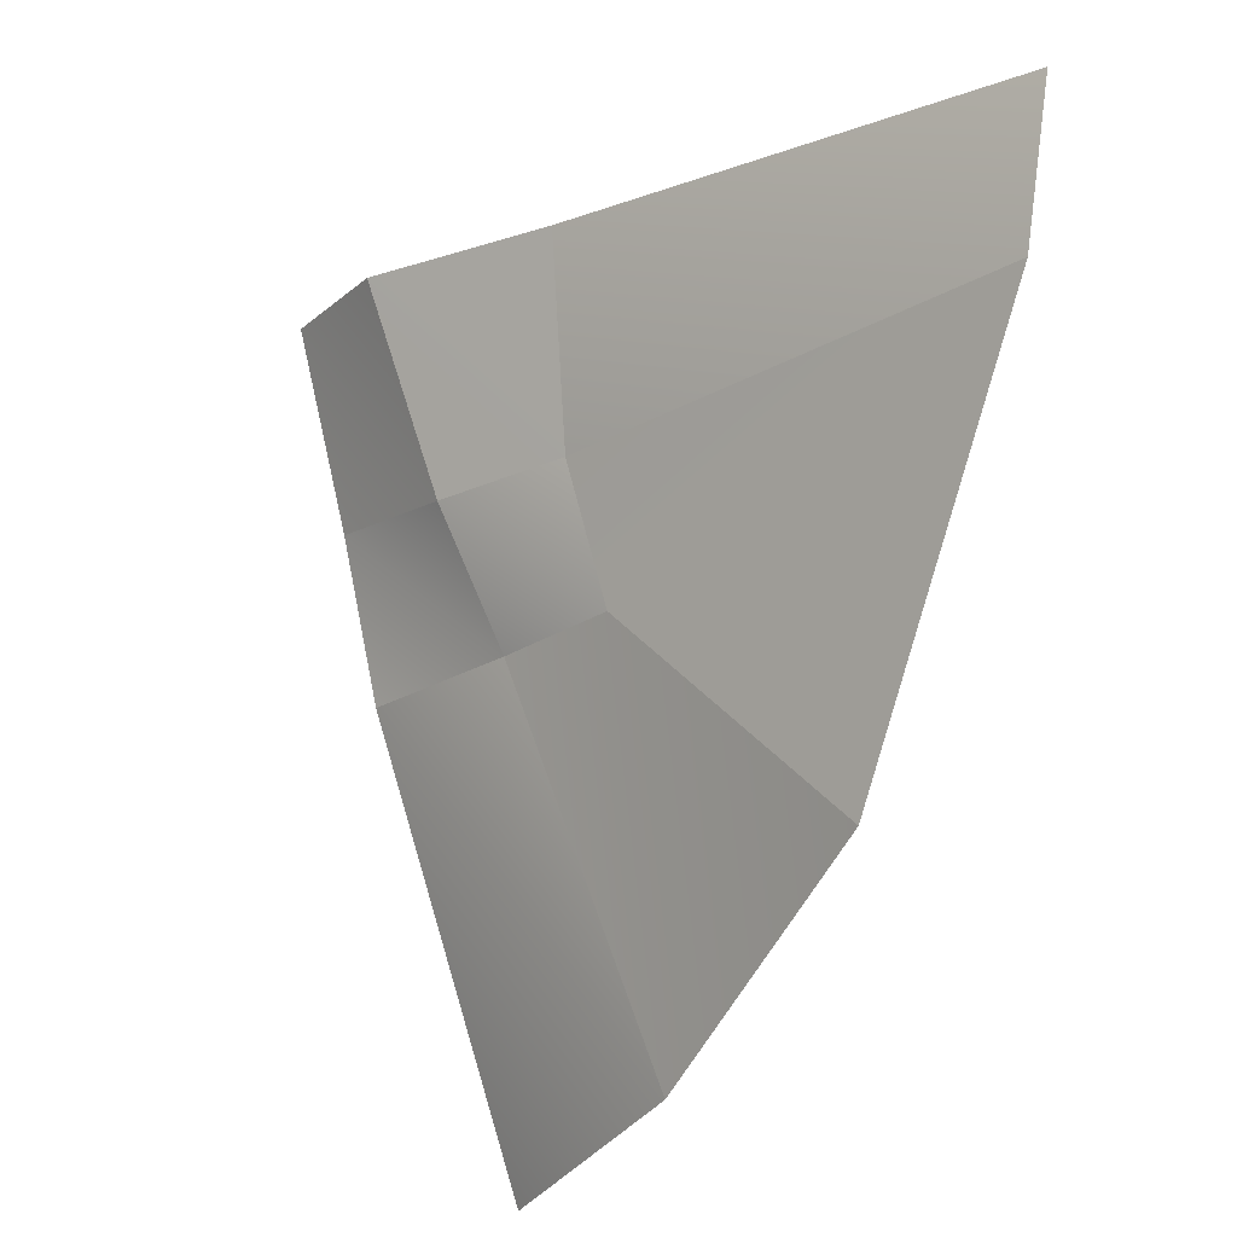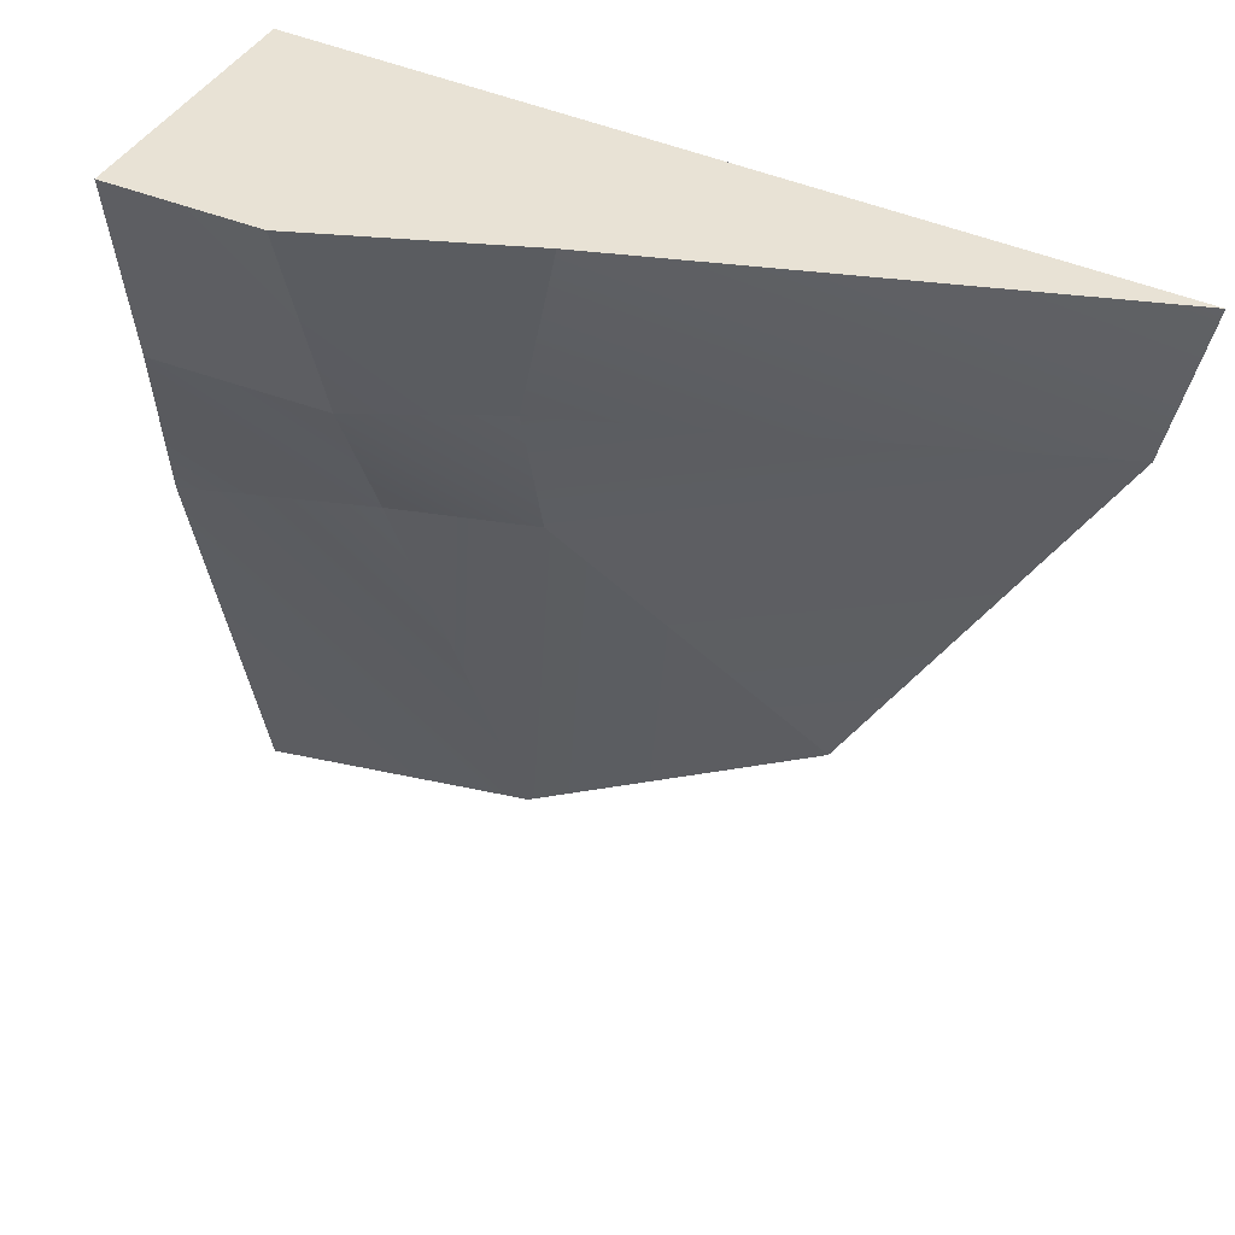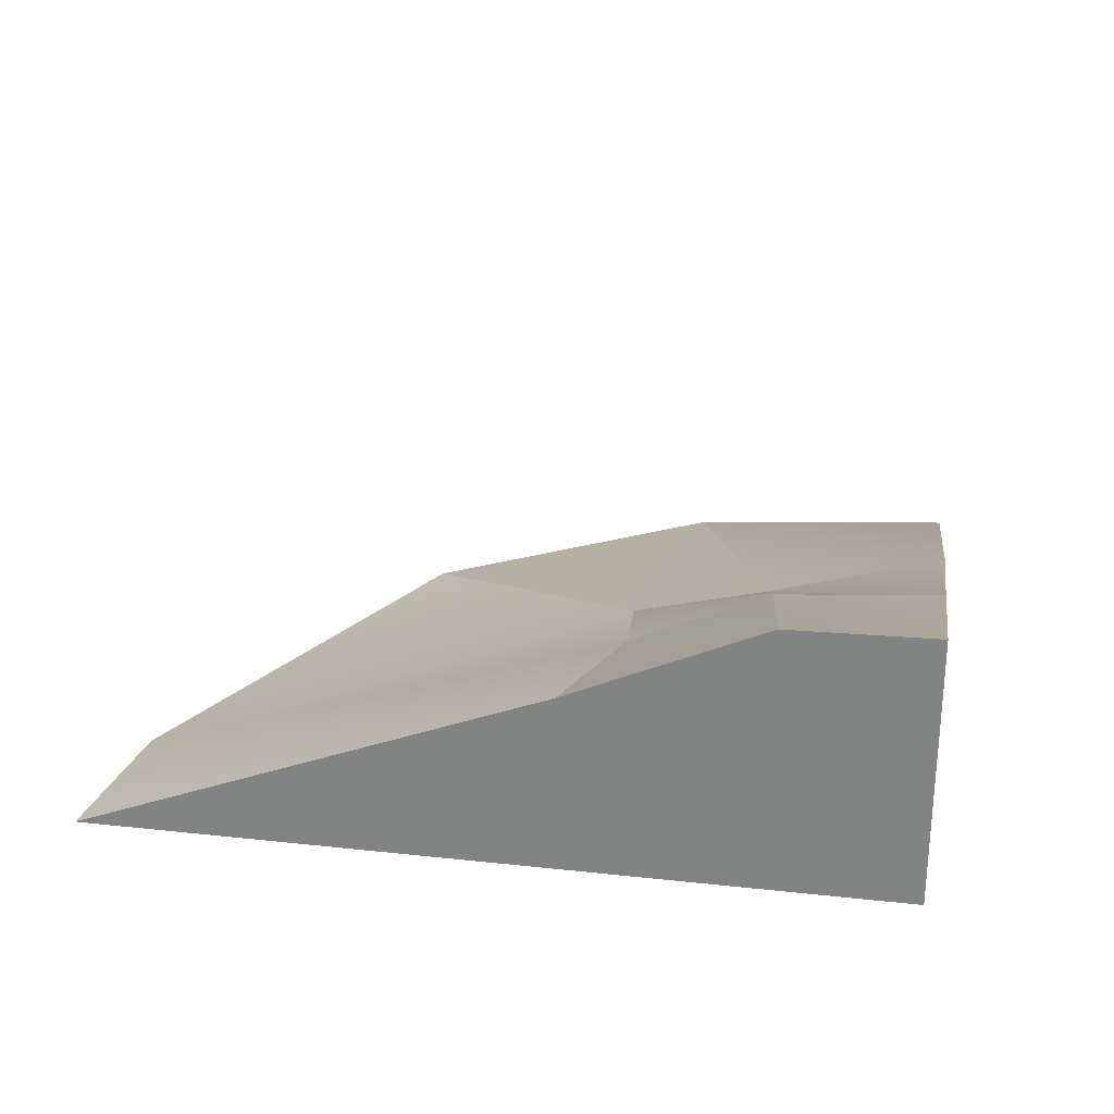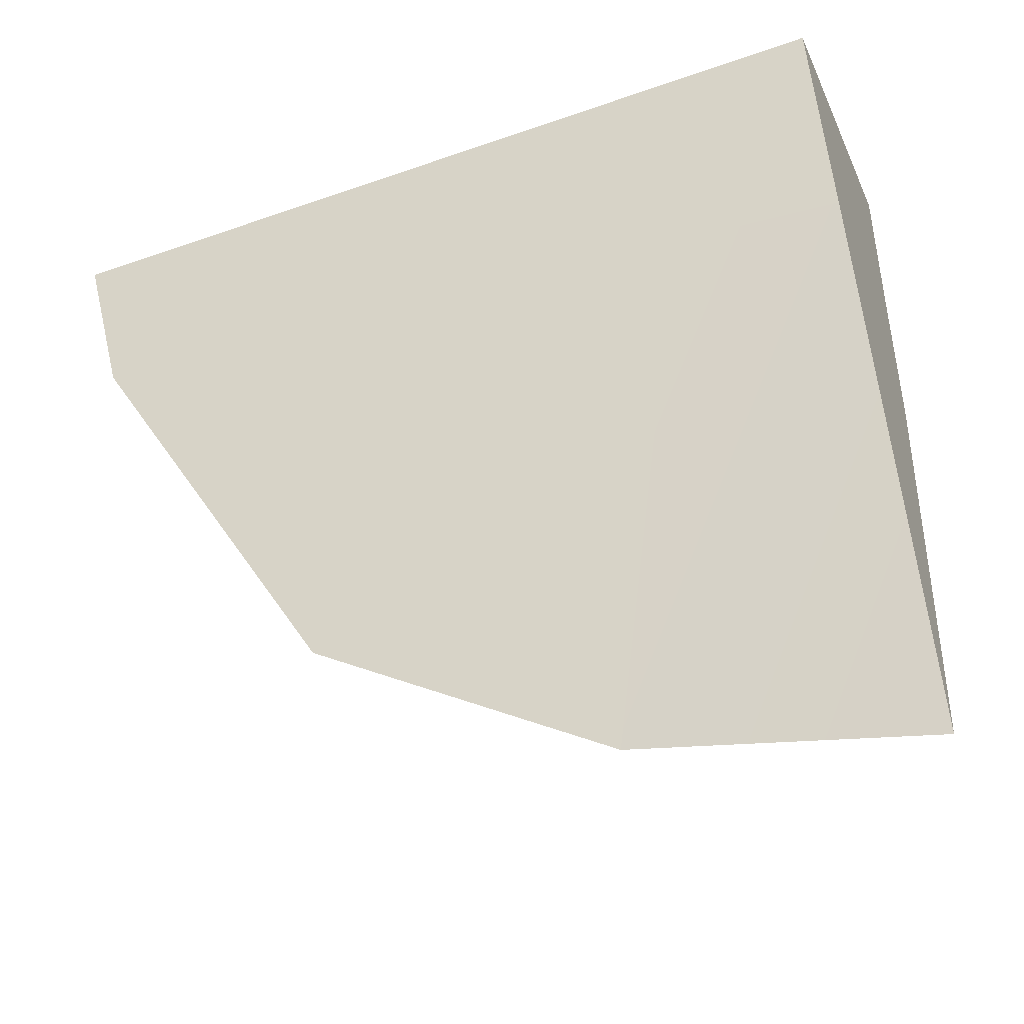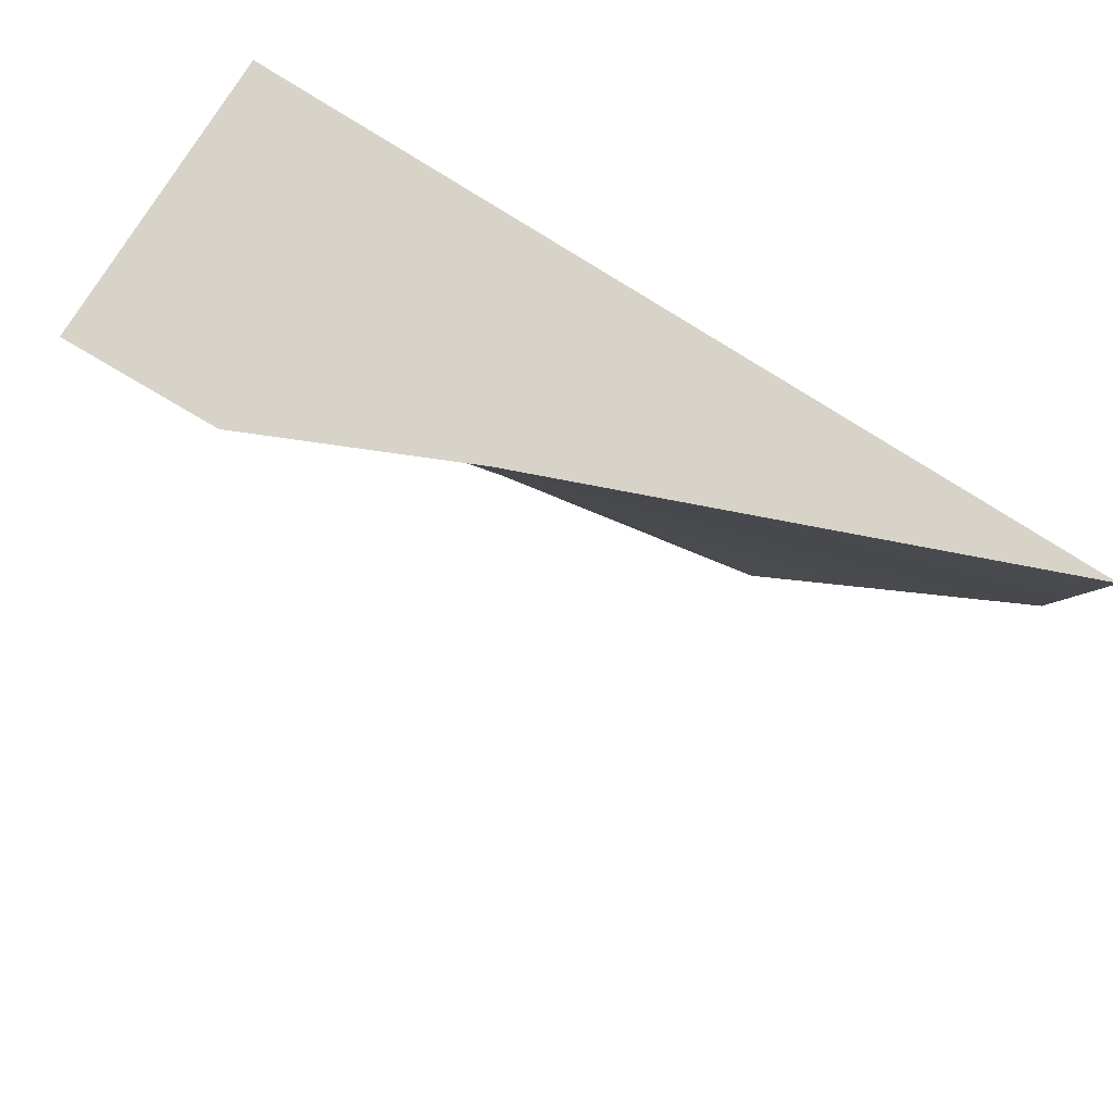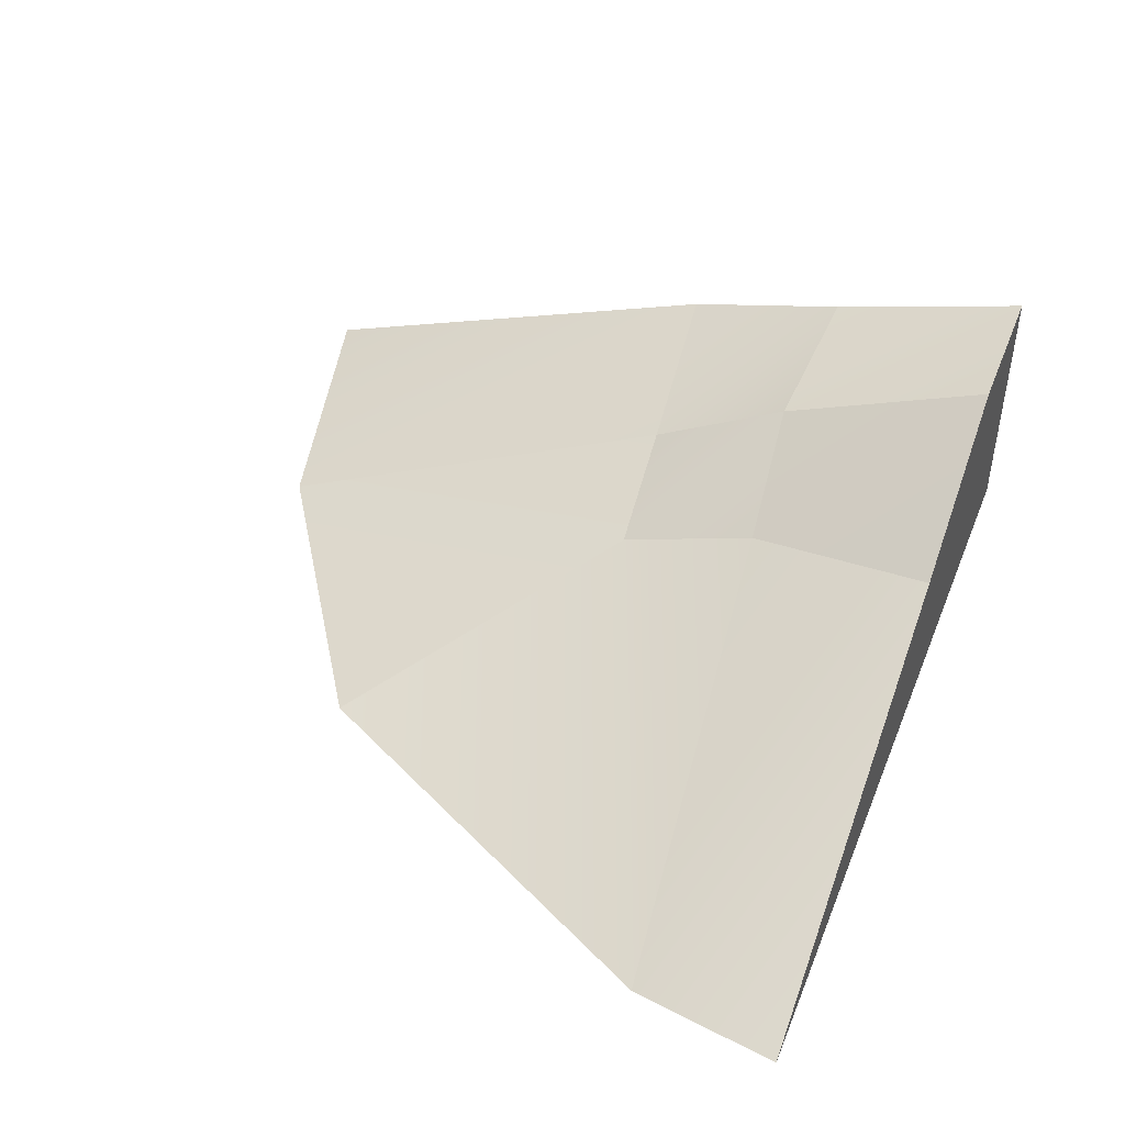
<metadata>
{"format":"obj","ext":"obj","renderer":"f3d","projection":"perspective","resolution":1024,"background":"white","views":[{"elev":-22.6,"azim":-119.8,"up":"+Z"},{"elev":37.5,"azim":-156.5,"up":"+Z"},{"elev":27.4,"azim":4.4,"up":"+Y"},{"elev":-33.1,"azim":21.1,"up":"+Z"},{"elev":74.5,"azim":-148.8,"up":"+Z"},{"elev":46.8,"azim":-74.0,"up":"+Y"}]}
</metadata>
<code>
g pb_Mesh-811236
v -10.98 -2.495e-13 -3
v -4 2 -3
v -4.817 2.668 -0.2344
v -11.54 -2.919e-09 -0.8429
v -10.98 -2.495e-13 -3
v -7.345 4.338e-08 -8.57
v -4 1.385 -5
v -4 2 -3
v 0.5489 2.431 -4.997
v 1.137 -0.1791 -11.49
v 0.3687 -1.533e-08 -3.013
v 0.3356 3.098 -2.648
v 0.07625 3.999 0.2086
v 0.07625 -6.273e-08 0.2086
v -2.002 3.949 0.02045
v 0.07625 3.999 0.2086
v -2.092 -7.303e-08 0.01239
v 0.07625 -6.273e-08 0.2086
v -4.817 2.668 -0.2344
v -11.54 -2.919e-09 -0.8429
v -3.017 -1.888e-07 -10.84
v -4 1.385 -5
v -7.345 4.338e-08 -8.57
v -2 1.795 -5
v -2 1.795 -5
v -3.017 -1.888e-07 -10.84
v 0.5489 2.431 -4.997
v 1.137 -0.1791 -11.49
v -4 2 -3
v -2 2.818 -3
v -2.002 3.949 0.02045
v -4.817 2.668 -0.2344
v -2 2.818 -3
v 0.3356 3.098 -2.648
v 0.07625 3.999 0.2086
v -2.002 3.949 0.02045
v -4 1.385 -5
v -2 1.795 -5
v -2 2.818 -3
v -4 2 -3
v -2 1.795 -5
v 0.5489 2.431 -4.997
v 0.3356 3.098 -2.648
v -2 2.818 -3
v -2 3.74e-14 -3
v -7.345 4.338e-08 -8.57
v -10.98 -2.495e-13 -3
v -3.017 -1.888e-07 -10.84
v 0.3687 -1.533e-08 -3.013
v -3.017 -1.888e-07 -10.84
v 1.137 -0.1791 -11.49
v -2.092 -7.303e-08 0.01239
v -11.54 -2.919e-09 -0.8429
v 0.07625 -6.273e-08 0.2086
v 0.3687 -1.533e-08 -3.013
g pb_Mesh-811236_0
f 3 2 1
f 3 1 4
f 7 6 5
f 8 7 5
f 11 10 9
f 11 9 12
f 11 12 13
f 14 11 13
f 17 16 15
f 18 16 17
f 17 15 19
f 20 17 19
f 23 22 21
f 22 24 21
f 27 26 25
f 27 28 26
f 31 30 29
f 31 29 32
f 35 34 33
f 35 33 36
f 39 38 37
f 39 37 40
f 43 42 41
f 43 41 44
f 47 46 45
f 46 48 45
f 45 50 49
f 50 51 49
f 53 47 52
f 47 45 52
f 52 45 54
f 45 55 54

</code>
